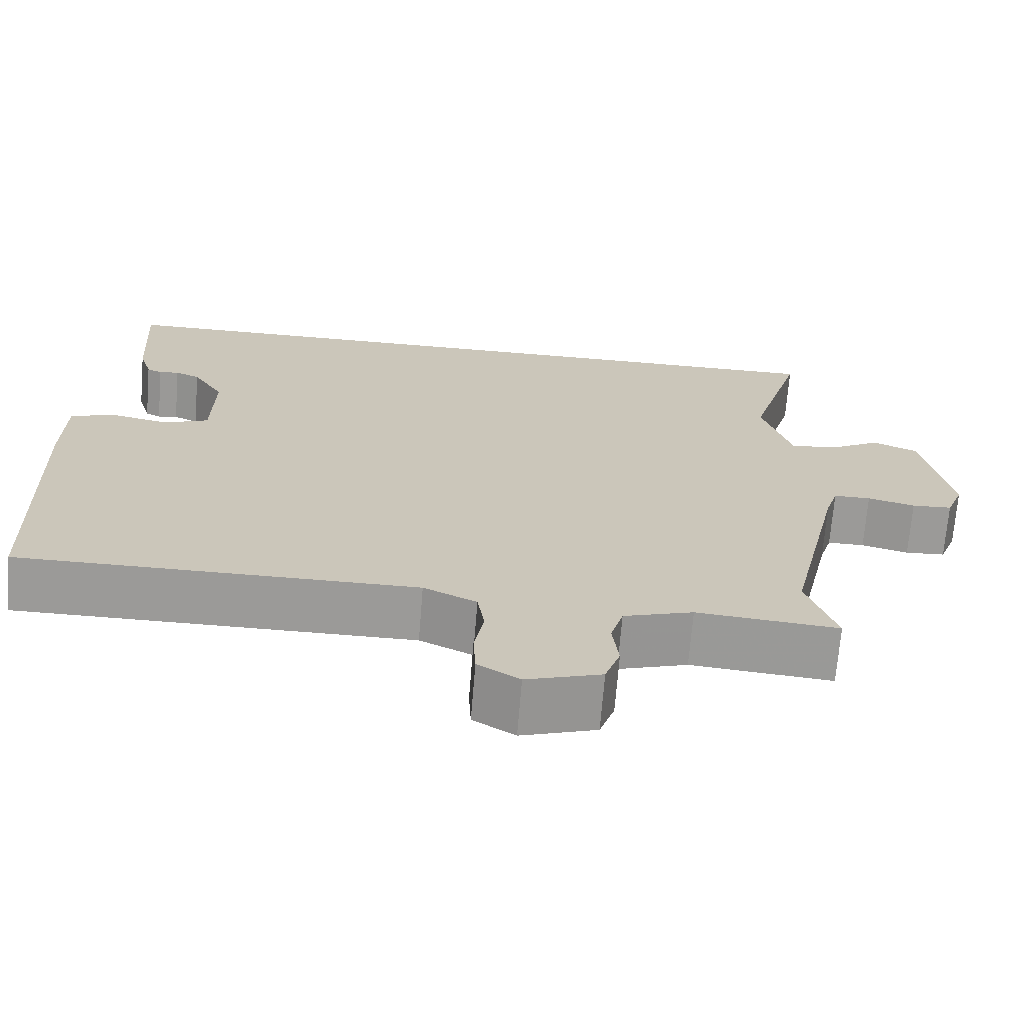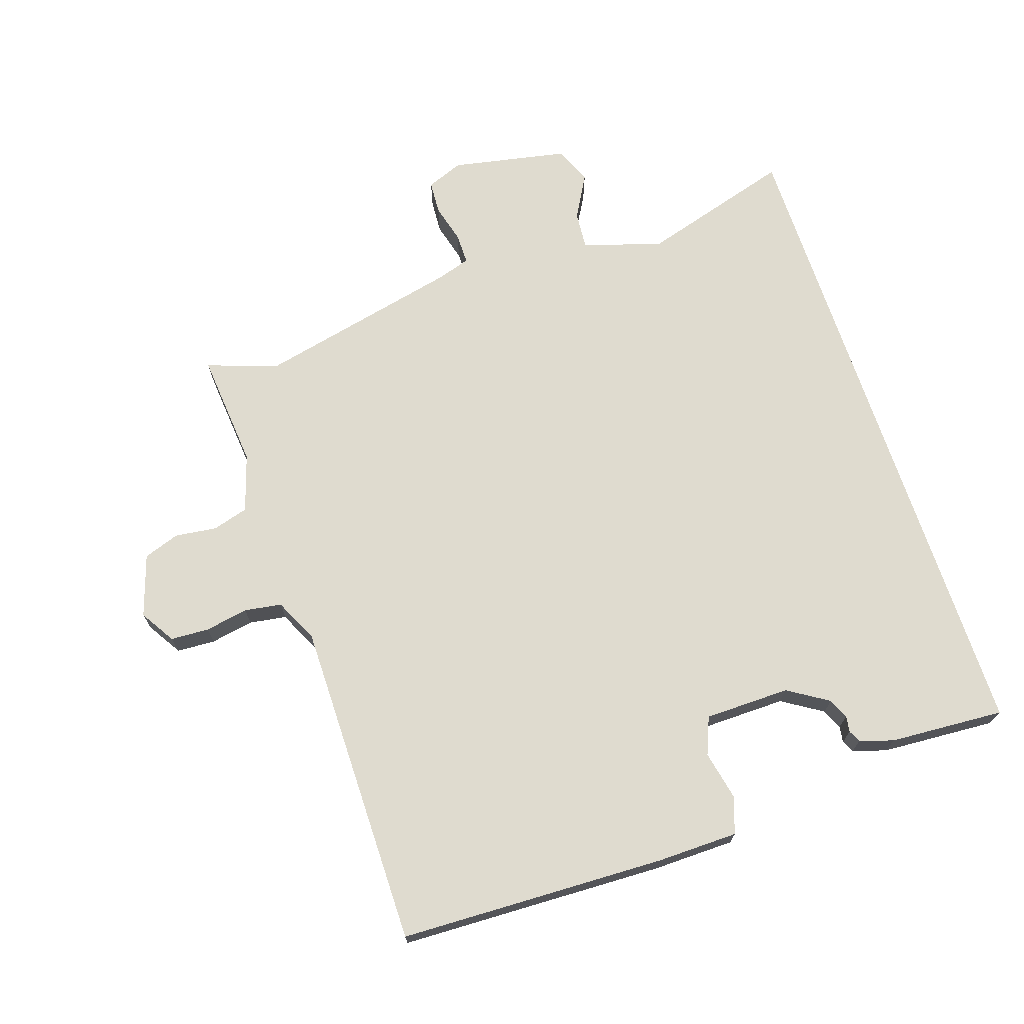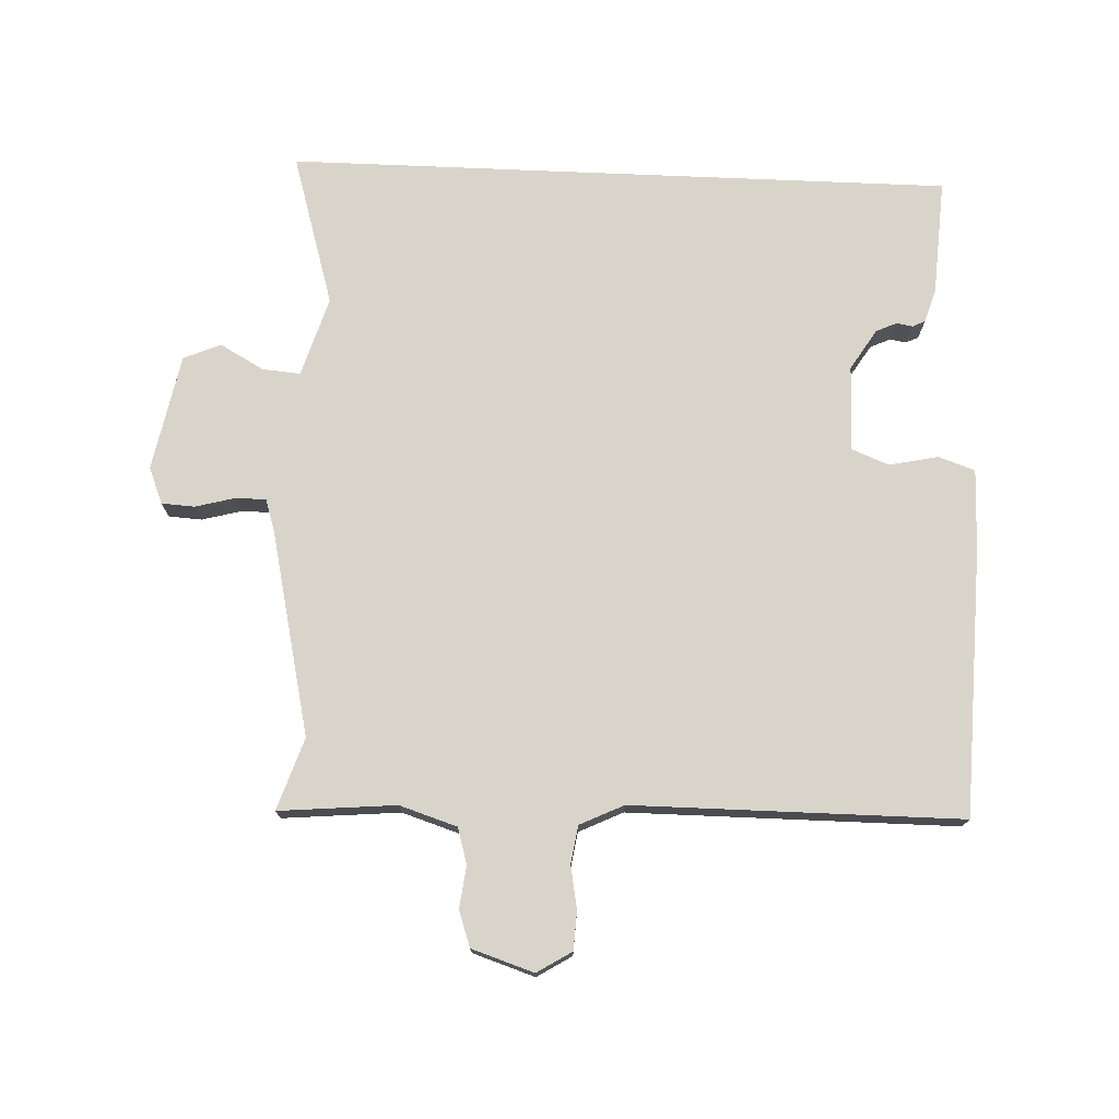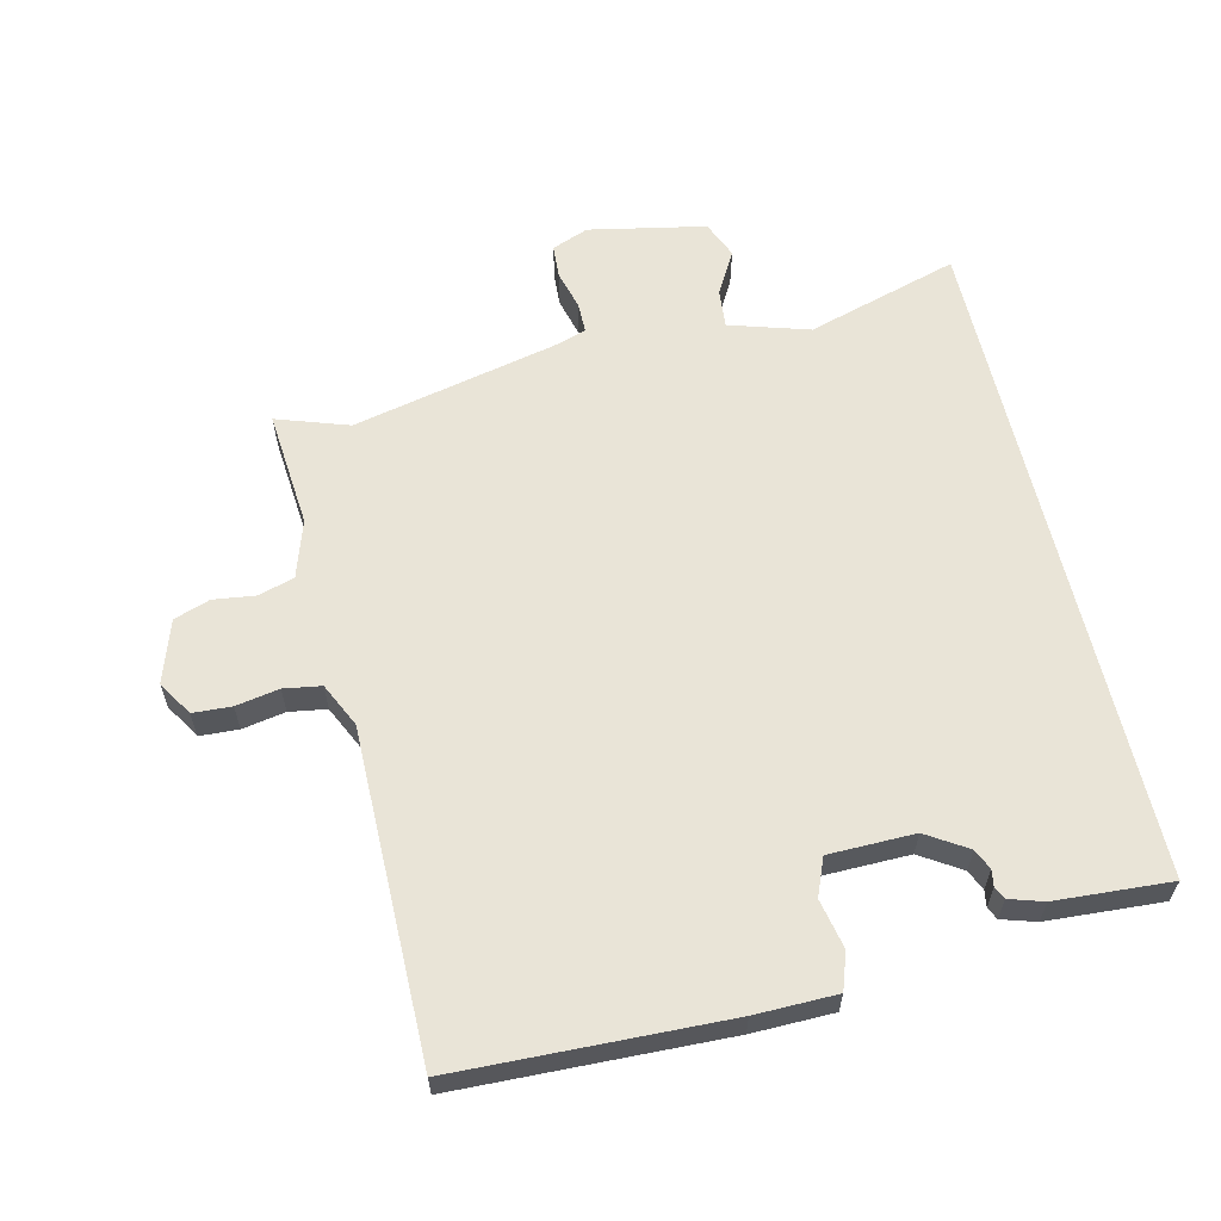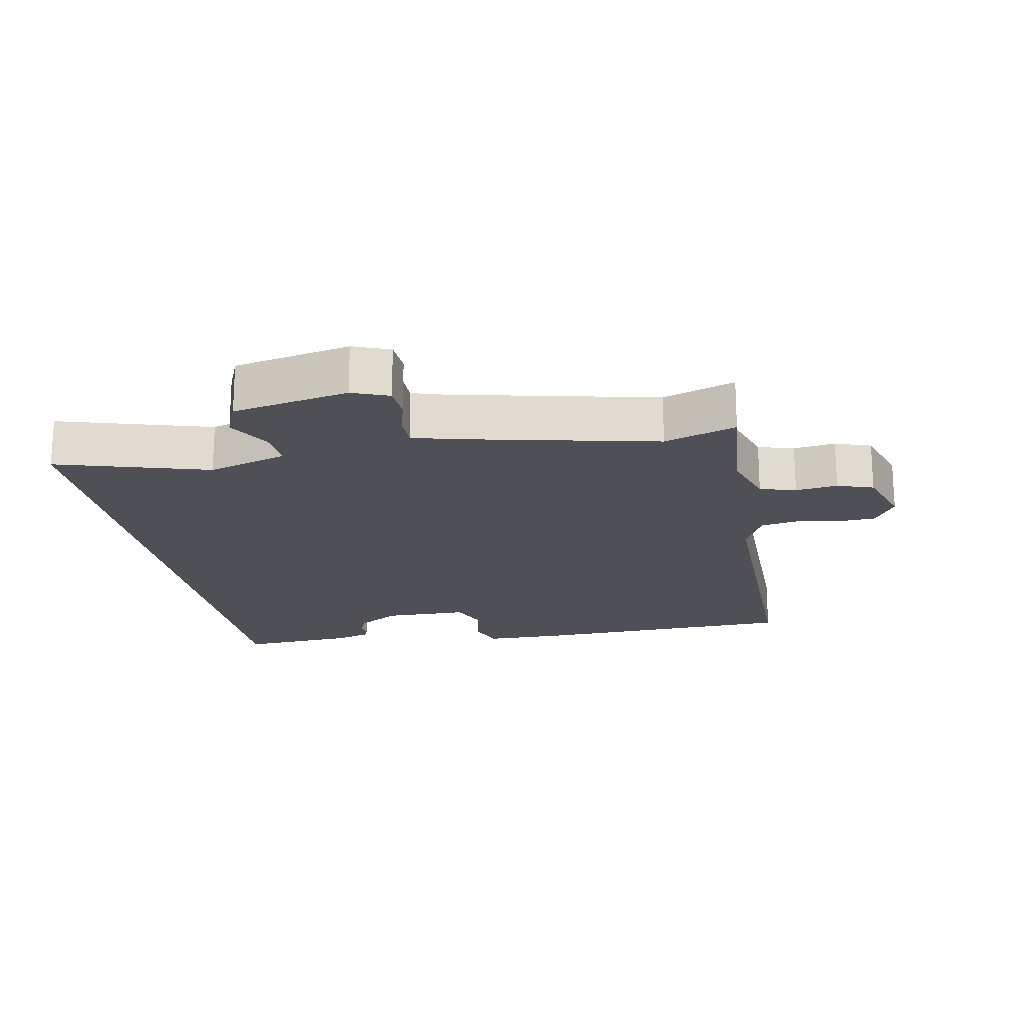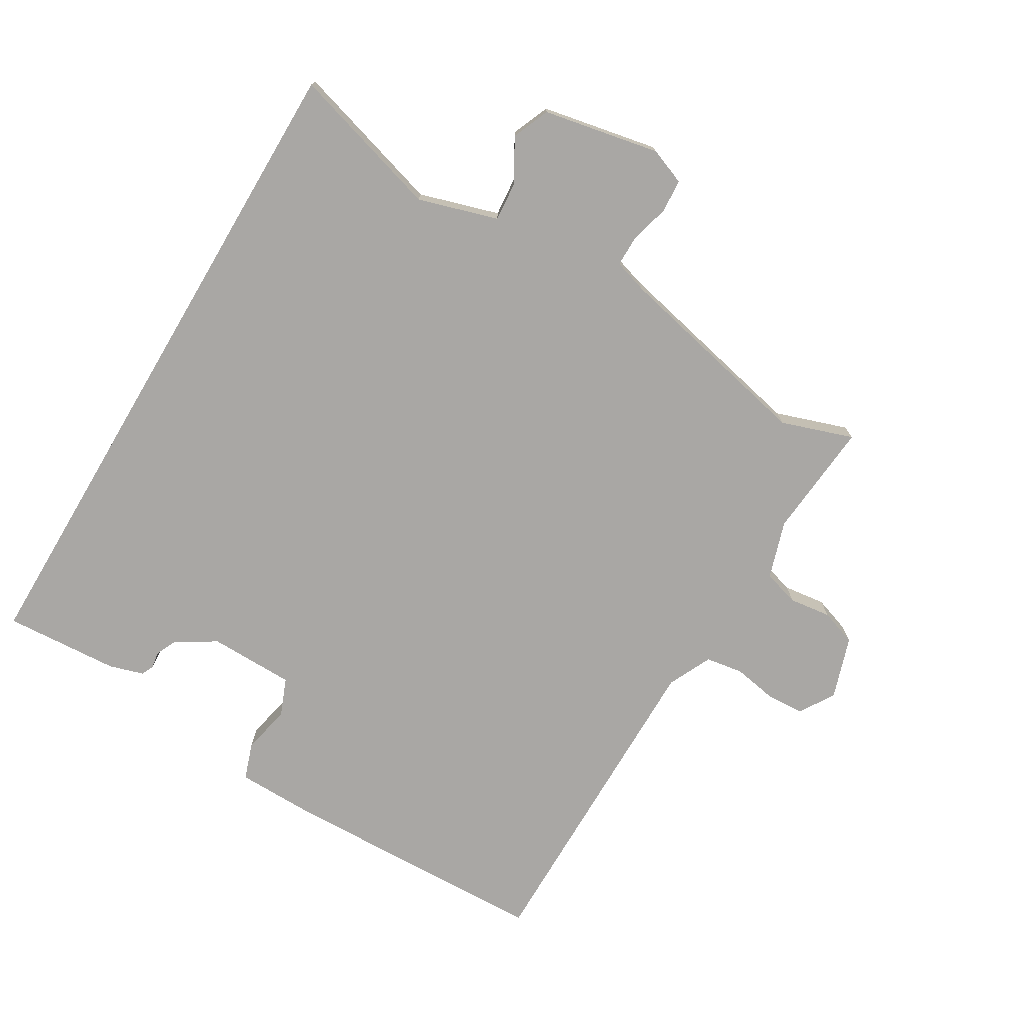
<metadata>
{"format":"obj","ext":"obj","renderer":"f3d","projection":"perspective","resolution":1024,"background":"white","views":[{"elev":-69.3,"azim":-4.6,"up":"+Z"},{"elev":70.5,"azim":-108.4,"up":"+Y"},{"elev":74.8,"azim":-177.6,"up":"+Y"},{"elev":61.0,"azim":-103.1,"up":"+Y"},{"elev":-19.4,"azim":100.9,"up":"+Y"},{"elev":-74.7,"azim":59.4,"up":"+Y"}]}
</metadata>
<code>
v -0.501 0.07 -0.499
v -0.514 0.07 -0.09
v -0.512 0.07 0.034
v -0.456 0.07 0.053
v -0.381 0.07 0.037
v -0.324 0.07 0.06
v -0.322 0.07 0.191
v -0.361 0.07 0.253
v -0.392 0.07 0.267
v -0.417 0.07 0.263
v -0.436 0.07 0.272
v -0.452 0.07 0.324
v -0.463 0.07 0.5
v 0.554 0.07 0.5
v 0.485 0.07 0.268
v 0.522 0.07 0.146
v 0.581 0.07 0.151
v 0.647 0.07 0.188
v 0.704 0.07 0.164
v 0.739 0.07 -0.014
v 0.717 0.07 -0.07
v 0.666 0.07 -0.073
v 0.606 0.07 -0.057
v 0.559 0.07 -0.057
v 0.543 0.07 -0.108
v 0.473 0.07 -0.419
v 0.51 0.07 -0.529
v 0.331 0.07 -0.513
v 0.243 0.07 -0.541
v 0.227 0.07 -0.596
v 0.235 0.07 -0.66
v 0.216 0.07 -0.715
v 0.121 0.07 -0.746
v 0.068 0.07 -0.713
v 0.065 0.07 -0.654
v 0.077 0.07 -0.588
v 0.068 0.07 -0.531
v 0.001 0.07 -0.499
v -0.501 0 -0.499
v -0.514 0 -0.09
v -0.512 0 0.034
v -0.456 0 0.053
v -0.381 0 0.037
v -0.324 0 0.06
v -0.322 0 0.191
v -0.361 0 0.253
v -0.392 0 0.267
v -0.417 0 0.263
v -0.436 0 0.272
v -0.452 0 0.324
v -0.463 0 0.5
v 0.554 0 0.5
v 0.485 0 0.268
v 0.522 0 0.146
v 0.581 0 0.151
v 0.647 0 0.188
v 0.704 0 0.164
v 0.739 0 -0.014
v 0.717 0 -0.07
v 0.666 0 -0.073
v 0.606 0 -0.057
v 0.559 0 -0.057
v 0.543 0 -0.108
v 0.473 0 -0.419
v 0.51 0 -0.529
v 0.331 0 -0.513
v 0.243 0 -0.541
v 0.227 0 -0.596
v 0.235 0 -0.66
v 0.216 0 -0.715
v 0.121 0 -0.746
v 0.068 0 -0.713
v 0.065 0 -0.654
v 0.077 0 -0.588
v 0.068 0 -0.531
v 0.001 0 -0.499
f 34 35 36
f 33 34 36
f 32 33 36
f 31 32 36
f 30 31 36
f 29 30 36 37
f 28 29 37 38
f 26 27 28
f 25 26 28 38
f 21 22 23
f 20 21 23
f 19 20 23
f 18 19 23
f 17 18 23
f 16 17 23 24
f 38 1 2
f 25 38 2
f 24 25 2
f 16 24 2
f 15 16 2
f 12 13 14
f 11 12 14
f 10 11 14
f 9 10 14
f 2 3 4 5
f 2 5 6
f 15 2 6
f 8 9 14 15
f 7 8 15
f 6 7 15
f 74 73 72
f 74 72 71
f 74 71 70
f 74 70 69
f 74 69 68
f 75 74 68 67
f 76 75 67 66
f 66 65 64
f 76 66 64 63
f 61 60 59
f 61 59 58
f 61 58 57
f 61 57 56
f 61 56 55
f 62 61 55 54
f 40 39 76
f 40 76 63
f 40 63 62
f 40 62 54
f 40 54 53
f 52 51 50
f 52 50 49
f 52 49 48
f 52 48 47
f 43 42 41 40
f 44 43 40
f 44 40 53
f 53 52 47 46
f 53 46 45
f 53 45 44
f 1 39 40 2
f 2 40 41 3
f 3 41 42 4
f 4 42 43 5
f 5 43 44 6
f 6 44 45 7
f 7 45 46 8
f 8 46 47 9
f 9 47 48 10
f 10 48 49 11
f 11 49 50 12
f 12 50 51 13
f 13 51 52 14
f 14 52 53 15
f 15 53 54 16
f 16 54 55 17
f 17 55 56 18
f 18 56 57 19
f 19 57 58 20
f 20 58 59 21
f 21 59 60 22
f 22 60 61 23
f 23 61 62 24
f 24 62 63 25
f 25 63 64 26
f 26 64 65 27
f 27 65 66 28
f 28 66 67 29
f 29 67 68 30
f 30 68 69 31
f 31 69 70 32
f 32 70 71 33
f 33 71 72 34
f 34 72 73 35
f 35 73 74 36
f 36 74 75 37
f 37 75 76 38
f 38 76 39 1

</code>
